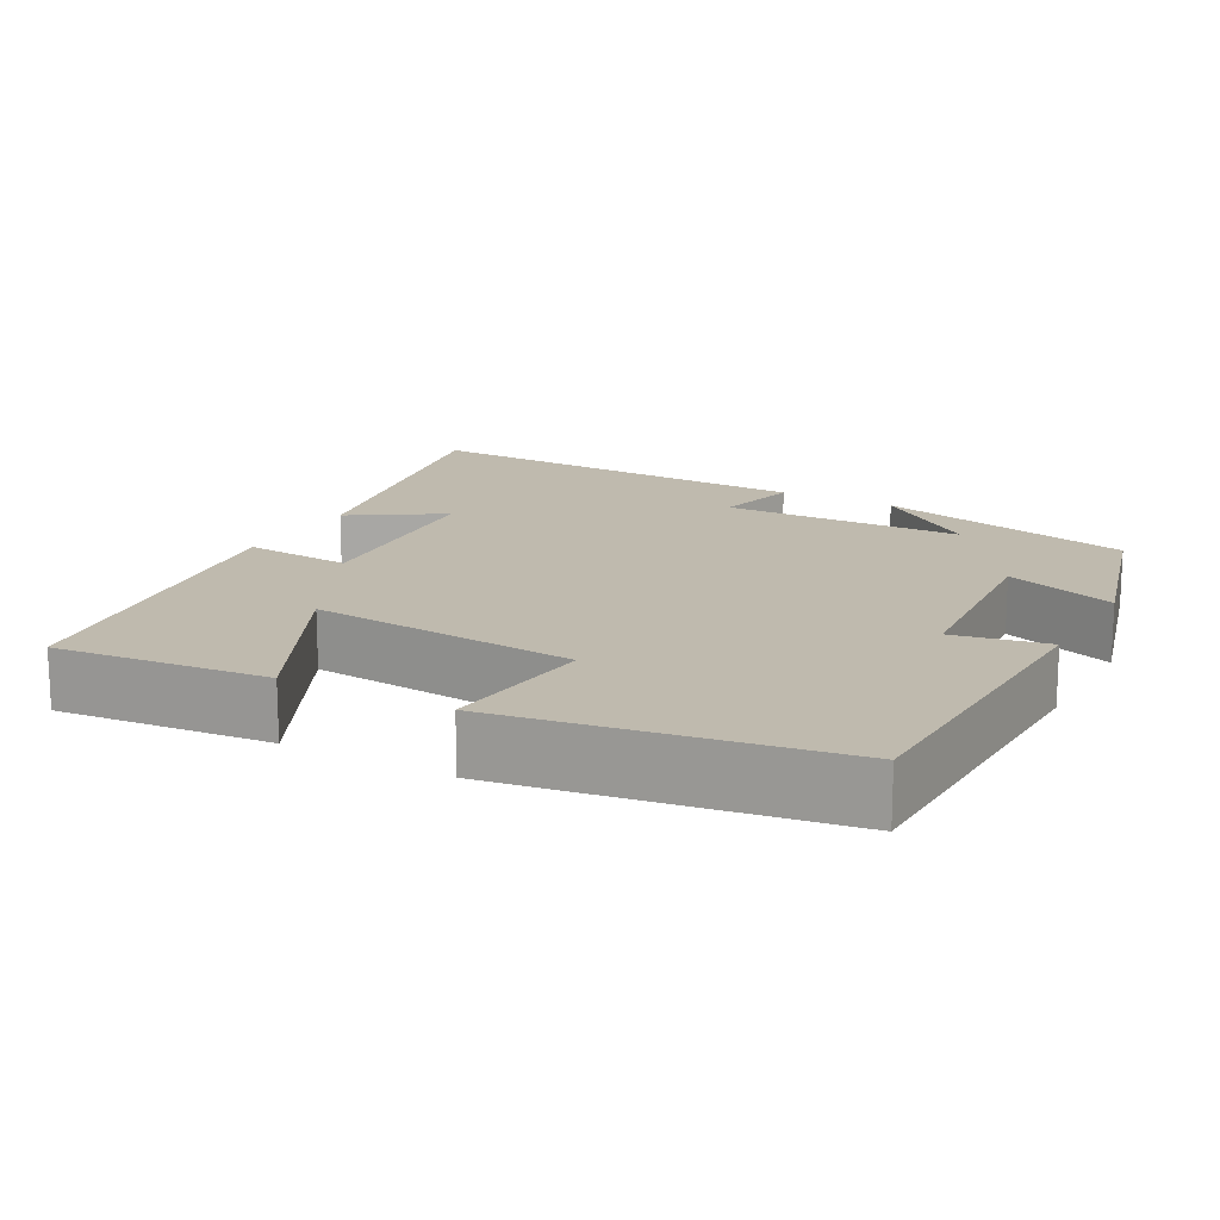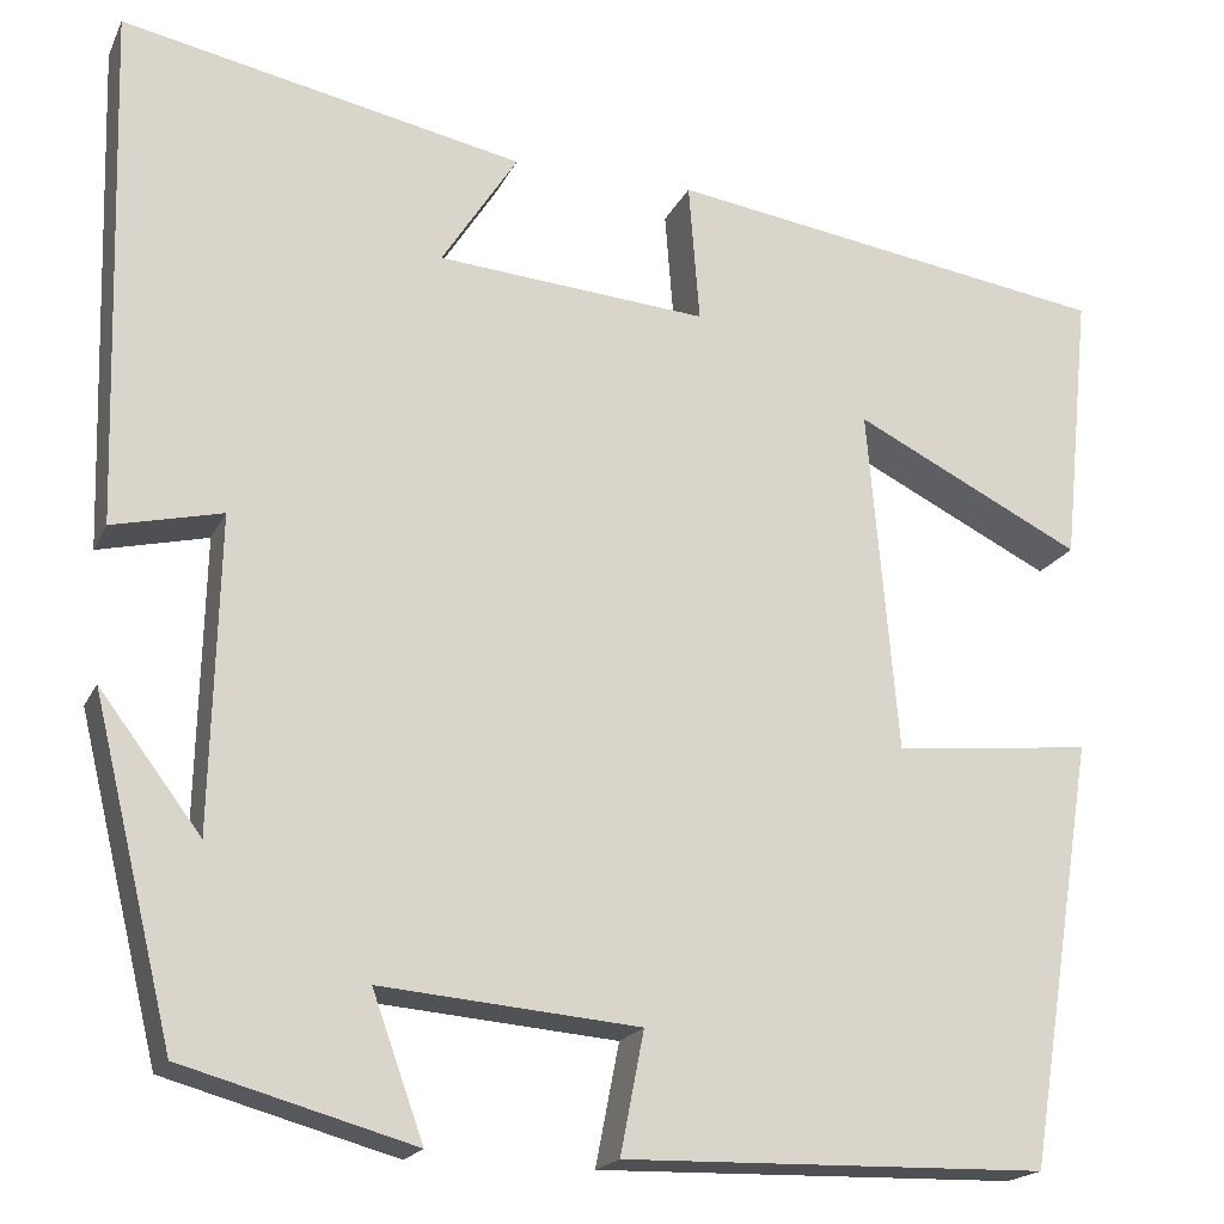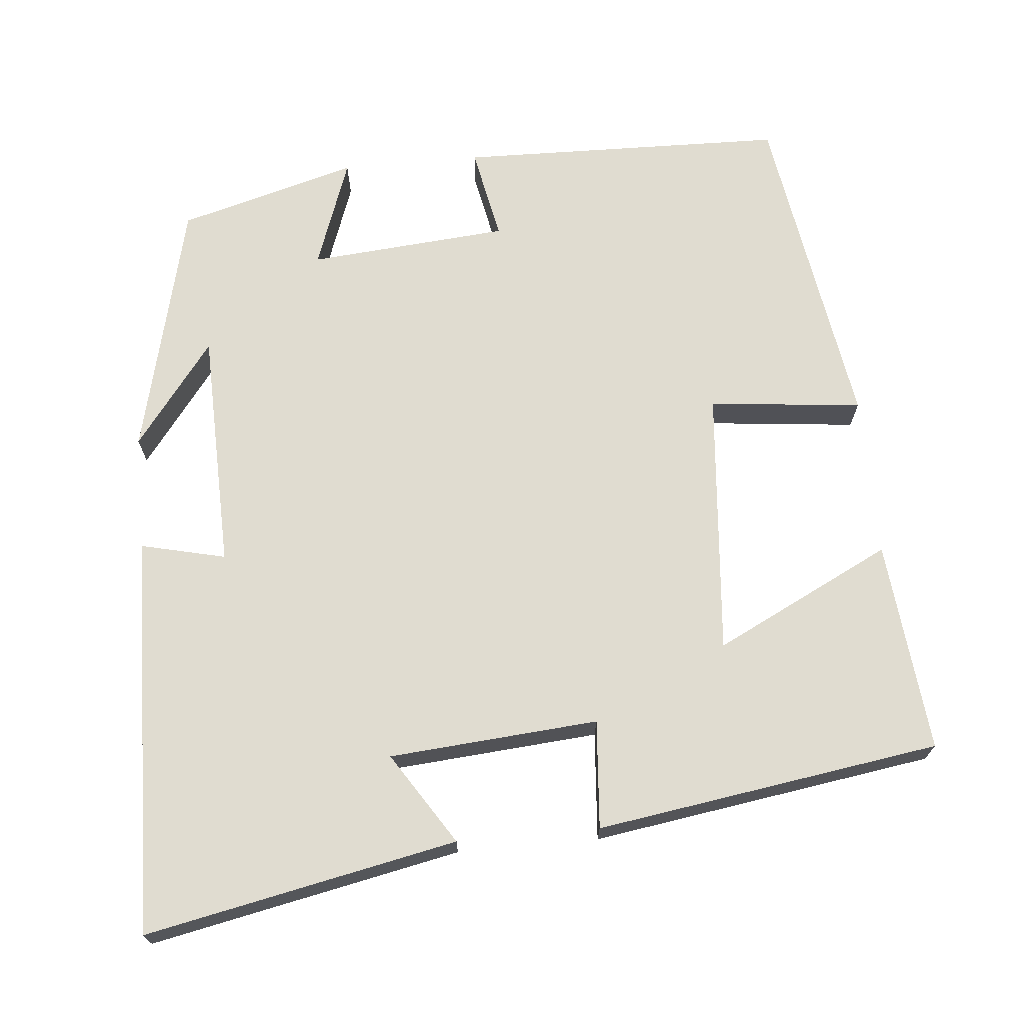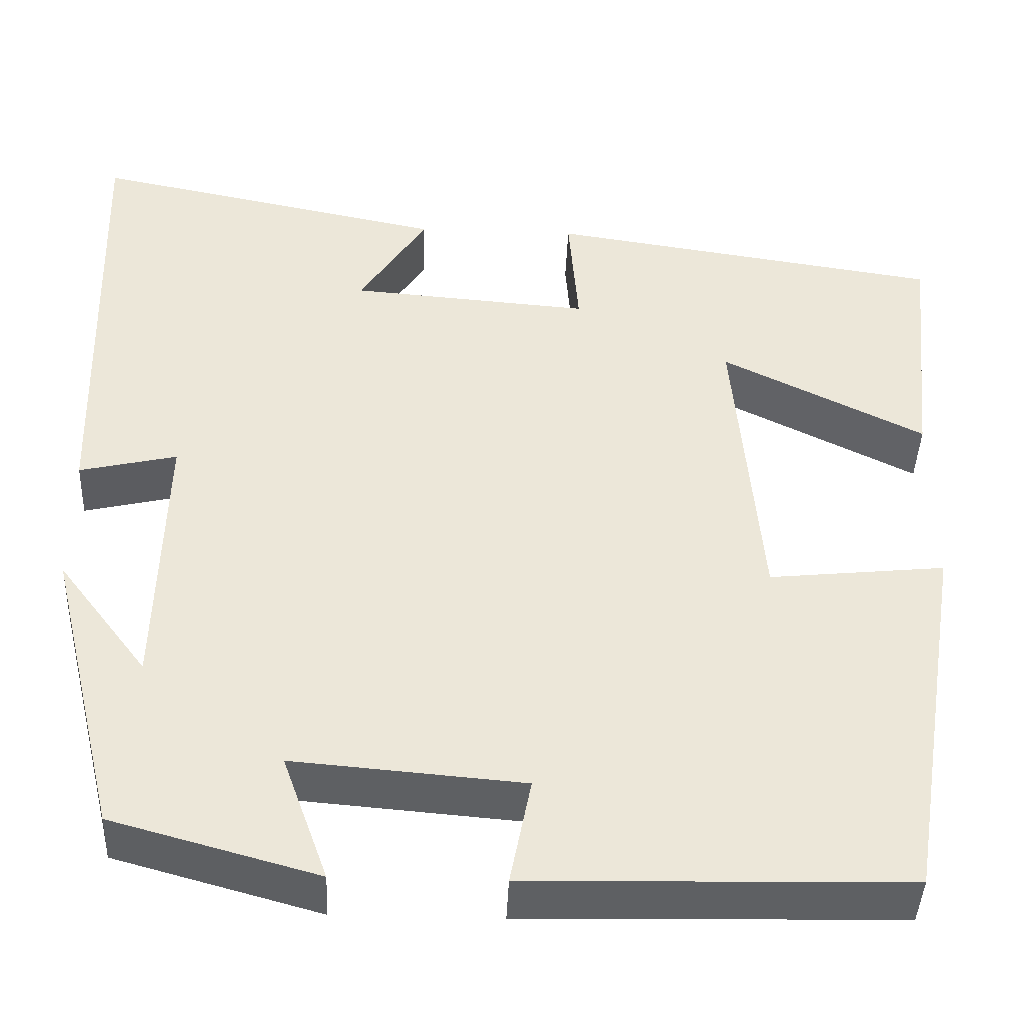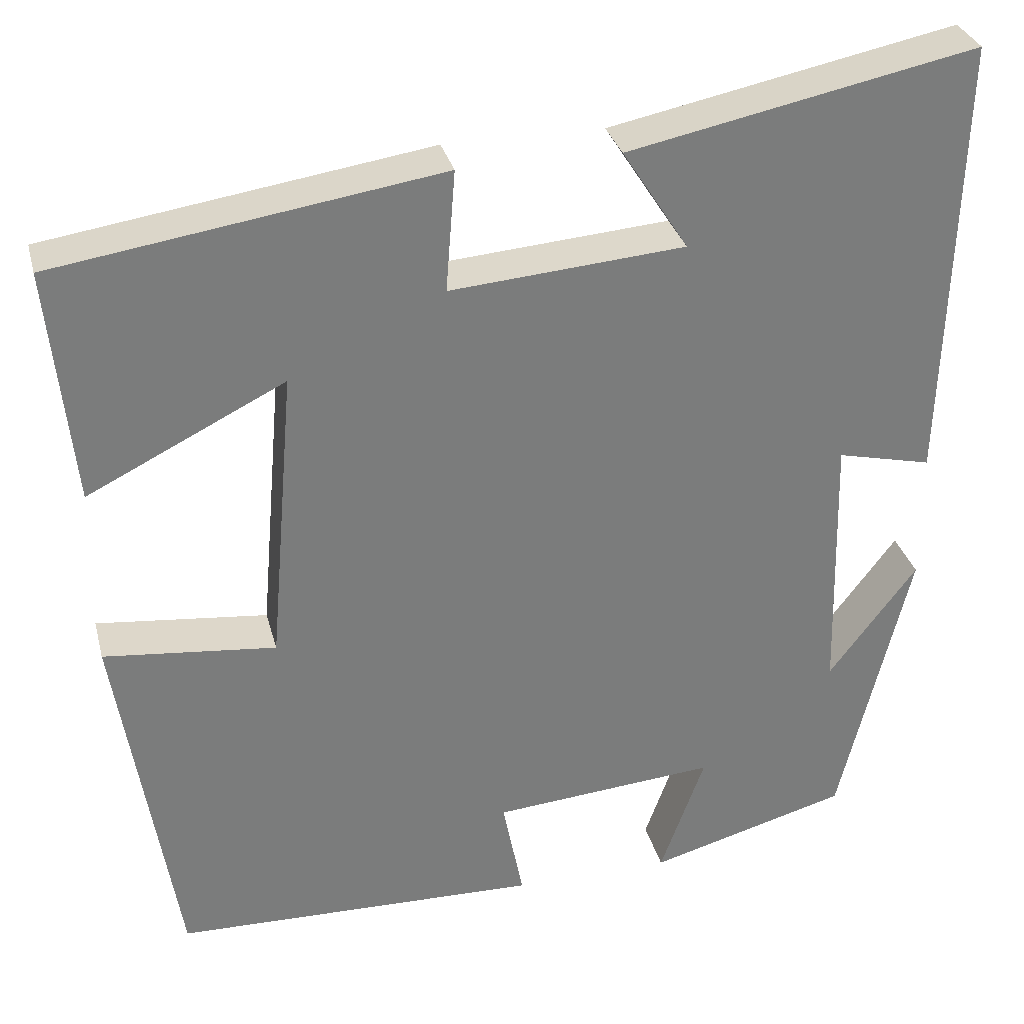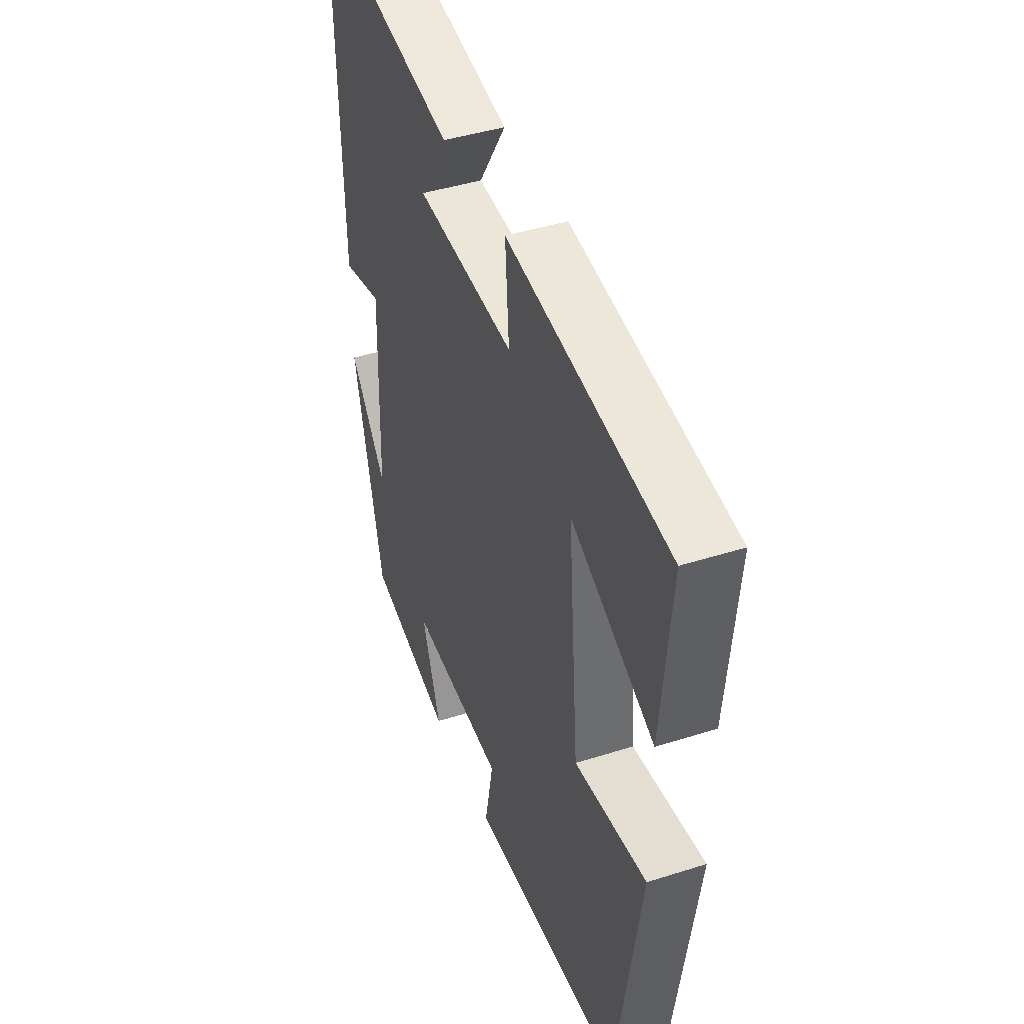
<metadata>
{"format":"obj","ext":"obj","renderer":"f3d","projection":"perspective","resolution":1024,"background":"white","views":[{"elev":15.8,"azim":118.9,"up":"+Y"},{"elev":-19.1,"azim":-19.3,"up":"+Z"},{"elev":69.6,"azim":-5.3,"up":"+Y"},{"elev":-42.4,"azim":-2.3,"up":"+Z"},{"elev":31.6,"azim":166.0,"up":"+Z"},{"elev":42.5,"azim":69.1,"up":"+Z"}]}
</metadata>
<code>
v 0.431 0.07 -0.49
v 0.002 0.07 -0.5
v 0.026 0.07 -0.377
v -0.236 0.07 -0.355
v -0.184 0.07 -0.5
v -0.418 0.07 -0.435
v -0.5 0.07 -0.097
v -0.397 0.07 -0.233
v -0.389 0.07 0.083
v -0.5 0.07 0.057
v -0.515 0.07 0.583
v -0.108 0.07 0.5
v -0.185 0.07 0.38
v 0.089 0.07 0.358
v 0.078 0.07 0.5
v 0.528 0.07 0.432
v 0.5 0.07 0.155
v 0.269 0.07 0.27
v 0.299 0.07 -0.08
v 0.5 0.07 -0.059
v 0.431 0 -0.49
v 0.002 0 -0.5
v 0.026 0 -0.377
v -0.236 0 -0.355
v -0.184 0 -0.5
v -0.418 0 -0.435
v -0.5 0 -0.097
v -0.397 0 -0.233
v -0.389 0 0.083
v -0.5 0 0.057
v -0.515 0 0.583
v -0.108 0 0.5
v -0.185 0 0.38
v 0.089 0 0.358
v 0.078 0 0.5
v 0.528 0 0.432
v 0.5 0 0.155
v 0.269 0 0.27
v 0.299 0 -0.08
v 0.5 0 -0.059
f 1 2 3
f 20 1 3
f 19 20 3
f 18 19 3 4
f 15 16 17 18
f 14 15 18
f 13 14 18 4
f 11 12 13
f 10 11 13
f 9 10 13
f 8 9 13 4
f 6 7 8
f 4 5 6 8
f 23 22 21
f 23 21 40
f 23 40 39
f 24 23 39 38
f 38 37 36 35
f 38 35 34
f 24 38 34 33
f 33 32 31
f 33 31 30
f 33 30 29
f 24 33 29 28
f 28 27 26
f 28 26 25 24
f 1 21 22 2
f 2 22 23 3
f 3 23 24 4
f 4 24 25 5
f 5 25 26 6
f 6 26 27 7
f 7 27 28 8
f 8 28 29 9
f 9 29 30 10
f 10 30 31 11
f 11 31 32 12
f 12 32 33 13
f 13 33 34 14
f 14 34 35 15
f 15 35 36 16
f 16 36 37 17
f 17 37 38 18
f 18 38 39 19
f 19 39 40 20
f 20 40 21 1

</code>
